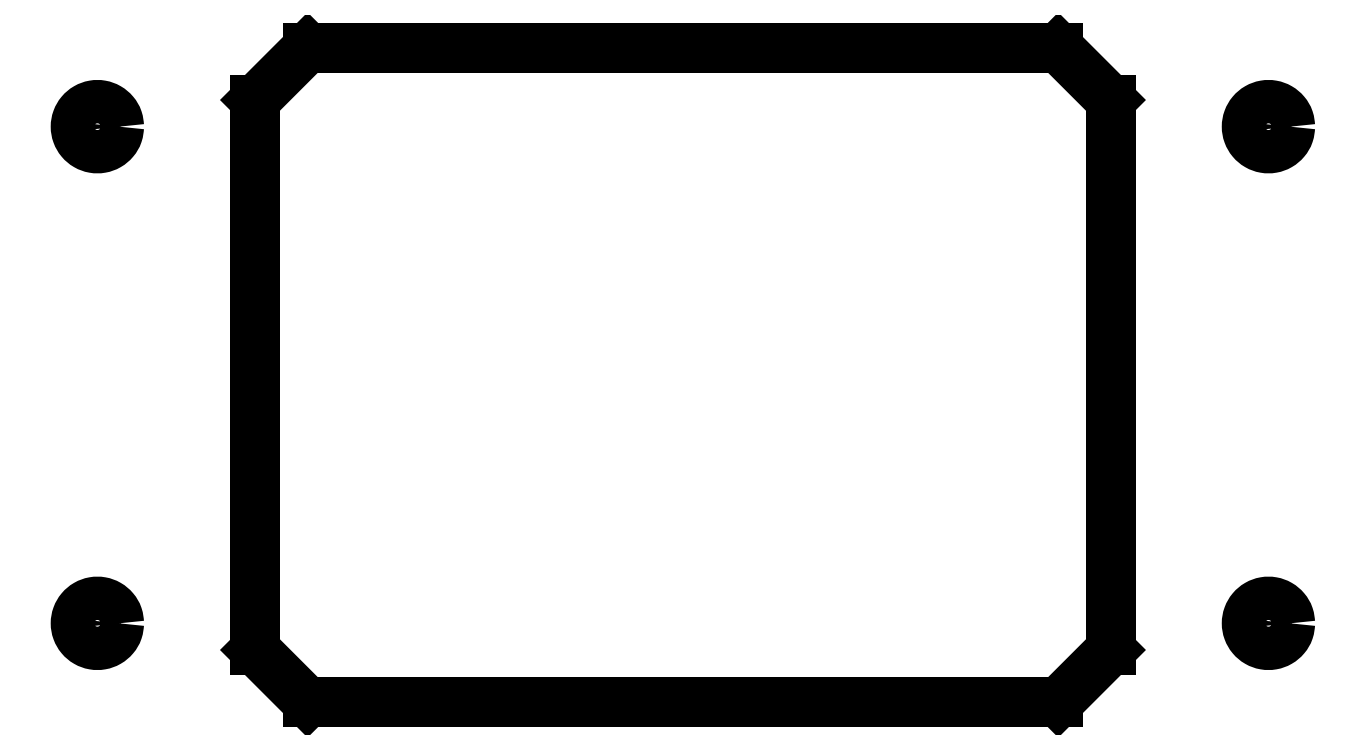
<metadata>
{"format":"dxf","ext":"dxf","renderer":"ezdxf+matplotlib","layout":"modelspace","background":"white","min_lineweight":24,"dpi":150}
</metadata>
<code>
0
SECTION
2
ENTITIES
0
SPLINE
8
0
70
0
71
3
72
25
73
21
74
19
40
0
40
0
40
0
40
0
40
0.7241
40
1.438
40
2.162
40
2.886
40
3.6
40
4.324
40
5.048
40
5.762
40
6.486
40
7.21
40
7.924
40
8.648
40
9.372
40
10.09
40
10.81
40
11.53
40
12.25
40
12.97
40
12.97
40
12.97
40
12.97
10
11.83
20
61.19
30
0
10
11.81
20
61.43
30
0
10
11.76
20
61.91
30
0
10
11.37
20
62.55
30
0
10
10.82
20
63.02
30
0
10
10.12
20
63.27
30
0
10
9.388
20
63.27
30
0
10
8.696
20
63.02
30
0
10
8.133
20
62.55
30
0
10
7.766
20
61.91
30
0
10
7.637
20
61.19
30
0
10
7.766
20
60.47
30
0
10
8.133
20
59.83
30
0
10
8.696
20
59.36
30
0
10
9.388
20
59.1
30
0
10
10.12
20
59.1
30
0
10
10.82
20
59.36
30
0
10
11.37
20
59.83
30
0
10
11.76
20
60.47
30
0
10
11.81
20
60.95
30
0
10
11.83
20
61.19
30
0
11
11.83
21
61.19
31
0
11
11.7
21
61.9
31
0
11
11.35
21
62.52
31
0
11
10.79
21
62.99
31
0
11
10.11
21
63.23
31
0
11
9.398
21
63.23
31
0
11
8.718
21
62.99
31
0
11
8.163
21
62.52
31
0
11
7.807
21
61.9
31
0
11
7.68
21
61.19
31
0
11
7.807
21
60.48
31
0
11
8.163
21
59.86
31
0
11
8.718
21
59.39
31
0
11
9.398
21
59.15
31
0
11
10.11
21
59.15
31
0
11
10.79
21
59.39
31
0
11
11.35
21
59.86
31
0
11
11.7
21
60.48
31
0
11
11.83
21
61.19
31
0
0
LINE
8
0
10
11.83
20
61.19
30
0
11
11.83
21
61.19
31
0
0
LINE
8
0
10
123.8
20
13.69
30
0
11
123.8
21
13.69
31
0
0
LINE
8
0
10
29.86
20
68.74
30
0
11
24.86
21
63.74
31
0
0
LINE
8
0
10
101.7
20
68.74
30
0
11
29.86
21
68.74
31
0
0
LINE
8
0
10
106.7
20
63.74
30
0
11
101.7
21
68.74
31
0
0
LINE
8
0
10
106.7
20
11.14
30
0
11
106.7
21
63.74
31
0
0
LINE
8
0
10
101.7
20
6.14
30
0
11
106.7
21
11.14
31
0
0
LINE
8
0
10
29.86
20
6.14
30
0
11
101.7
21
6.14
31
0
0
LINE
8
0
10
24.86
20
11.14
30
0
11
29.86
21
6.14
31
0
0
LINE
8
0
10
24.86
20
63.74
30
0
11
24.86
21
11.14
31
0
0
SPLINE
8
0
70
0
71
3
72
25
73
21
74
19
40
0
40
0
40
0
40
0
40
0.7241
40
1.438
40
2.162
40
2.886
40
3.6
40
4.324
40
5.048
40
5.762
40
6.486
40
7.21
40
7.924
40
8.648
40
9.372
40
10.09
40
10.81
40
11.53
40
12.25
40
12.97
40
12.97
40
12.97
40
12.97
10
123.8
20
13.69
30
0
10
123.8
20
13.93
30
0
10
123.8
20
14.41
30
0
10
123.4
20
15.05
30
0
10
122.8
20
15.52
30
0
10
122.1
20
15.77
30
0
10
121.4
20
15.77
30
0
10
120.7
20
15.52
30
0
10
120.1
20
15.05
30
0
10
119.8
20
14.41
30
0
10
119.6
20
13.69
30
0
10
119.8
20
12.97
30
0
10
120.1
20
12.33
30
0
10
120.7
20
11.86
30
0
10
121.4
20
11.6
30
0
10
122.1
20
11.6
30
0
10
122.8
20
11.86
30
0
10
123.4
20
12.33
30
0
10
123.8
20
12.97
30
0
10
123.8
20
13.45
30
0
10
123.8
20
13.69
30
0
11
123.8
21
13.69
31
0
11
123.7
21
14.4
31
0
11
123.3
21
15.02
31
0
11
122.8
21
15.49
31
0
11
122.1
21
15.73
31
0
11
121.4
21
15.73
31
0
11
120.7
21
15.49
31
0
11
120.2
21
15.02
31
0
11
119.8
21
14.4
31
0
11
119.7
21
13.69
31
0
11
119.8
21
12.98
31
0
11
120.2
21
12.36
31
0
11
120.7
21
11.89
31
0
11
121.4
21
11.65
31
0
11
122.1
21
11.65
31
0
11
122.8
21
11.89
31
0
11
123.3
21
12.36
31
0
11
123.7
21
12.98
31
0
11
123.8
21
13.69
31
0
0
SPLINE
8
0
70
0
71
3
72
25
73
21
74
19
40
0
40
0
40
0
40
0
40
0.7241
40
1.438
40
2.162
40
2.886
40
3.6
40
4.324
40
5.048
40
5.762
40
6.486
40
7.21
40
7.924
40
8.648
40
9.372
40
10.09
40
10.81
40
11.53
40
12.25
40
12.97
40
12.97
40
12.97
40
12.97
10
123.8
20
61.19
30
0
10
123.8
20
61.43
30
0
10
123.8
20
61.91
30
0
10
123.4
20
62.55
30
0
10
122.8
20
63.02
30
0
10
122.1
20
63.27
30
0
10
121.4
20
63.27
30
0
10
120.7
20
63.02
30
0
10
120.1
20
62.55
30
0
10
119.8
20
61.91
30
0
10
119.6
20
61.19
30
0
10
119.8
20
60.47
30
0
10
120.1
20
59.83
30
0
10
120.7
20
59.36
30
0
10
121.4
20
59.1
30
0
10
122.1
20
59.1
30
0
10
122.8
20
59.36
30
0
10
123.4
20
59.83
30
0
10
123.8
20
60.47
30
0
10
123.8
20
60.95
30
0
10
123.8
20
61.19
30
0
11
123.8
21
61.19
31
0
11
123.7
21
61.9
31
0
11
123.3
21
62.52
31
0
11
122.8
21
62.99
31
0
11
122.1
21
63.23
31
0
11
121.4
21
63.23
31
0
11
120.7
21
62.99
31
0
11
120.2
21
62.52
31
0
11
119.8
21
61.9
31
0
11
119.7
21
61.19
31
0
11
119.8
21
60.48
31
0
11
120.2
21
59.86
31
0
11
120.7
21
59.39
31
0
11
121.4
21
59.15
31
0
11
122.1
21
59.15
31
0
11
122.8
21
59.39
31
0
11
123.3
21
59.86
31
0
11
123.7
21
60.48
31
0
11
123.8
21
61.19
31
0
0
LINE
8
0
10
123.8
20
61.19
30
0
11
123.8
21
61.19
31
0
0
LINE
8
0
10
11.83
20
13.69
30
0
11
11.83
21
13.69
31
0
0
SPLINE
8
0
70
0
71
3
72
25
73
21
74
19
40
0
40
0
40
0
40
0
40
0.7241
40
1.438
40
2.162
40
2.886
40
3.6
40
4.324
40
5.048
40
5.762
40
6.486
40
7.21
40
7.924
40
8.648
40
9.372
40
10.09
40
10.81
40
11.53
40
12.25
40
12.97
40
12.97
40
12.97
40
12.97
10
11.83
20
13.69
30
0
10
11.81
20
13.93
30
0
10
11.76
20
14.41
30
0
10
11.37
20
15.05
30
0
10
10.82
20
15.52
30
0
10
10.12
20
15.77
30
0
10
9.388
20
15.77
30
0
10
8.696
20
15.52
30
0
10
8.133
20
15.05
30
0
10
7.766
20
14.41
30
0
10
7.637
20
13.69
30
0
10
7.766
20
12.97
30
0
10
8.133
20
12.33
30
0
10
8.696
20
11.86
30
0
10
9.388
20
11.6
30
0
10
10.12
20
11.6
30
0
10
10.82
20
11.86
30
0
10
11.37
20
12.33
30
0
10
11.76
20
12.97
30
0
10
11.81
20
13.45
30
0
10
11.83
20
13.69
30
0
11
11.83
21
13.69
31
0
11
11.7
21
14.4
31
0
11
11.35
21
15.02
31
0
11
10.79
21
15.49
31
0
11
10.11
21
15.73
31
0
11
9.398
21
15.73
31
0
11
8.718
21
15.49
31
0
11
8.163
21
15.02
31
0
11
7.807
21
14.4
31
0
11
7.68
21
13.69
31
0
11
7.807
21
12.98
31
0
11
8.163
21
12.36
31
0
11
8.718
21
11.89
31
0
11
9.398
21
11.65
31
0
11
10.11
21
11.65
31
0
11
10.79
21
11.89
31
0
11
11.35
21
12.36
31
0
11
11.7
21
12.98
31
0
11
11.83
21
13.69
31
0
0
ENDSEC
0
EOF

</code>
